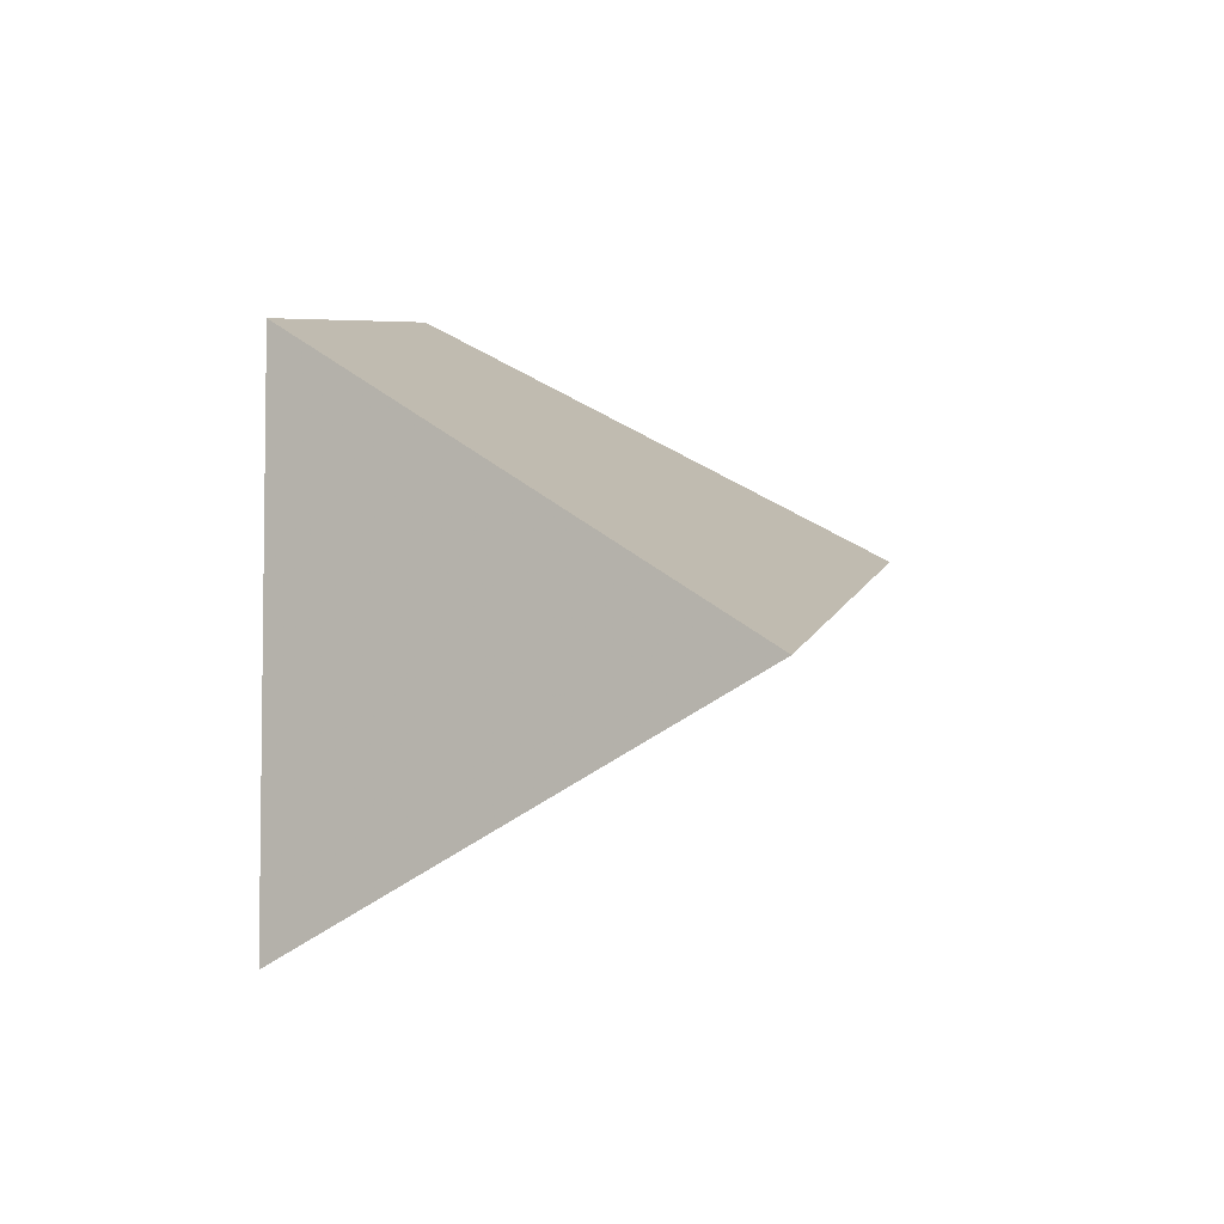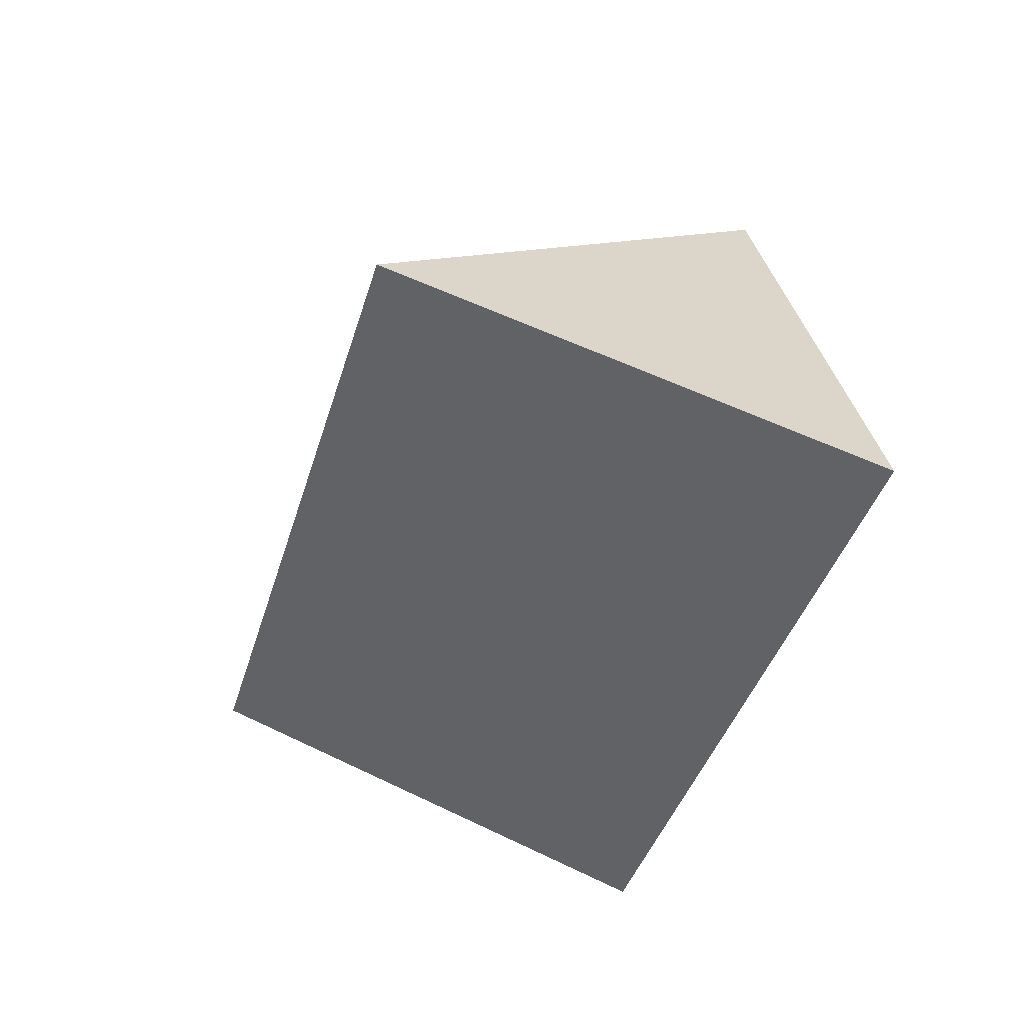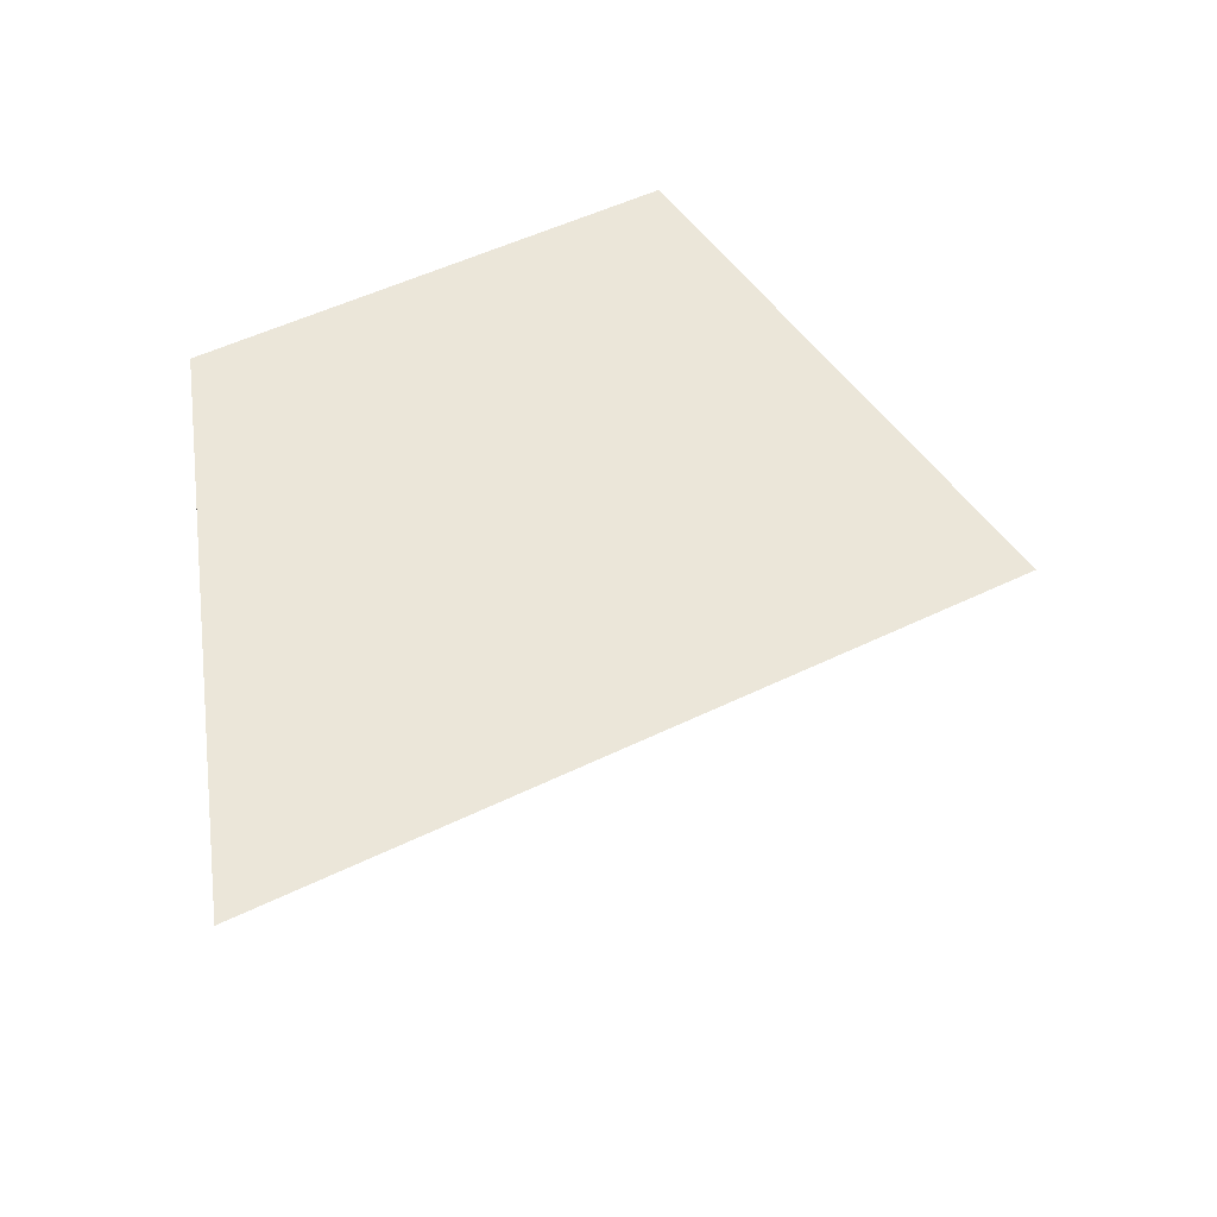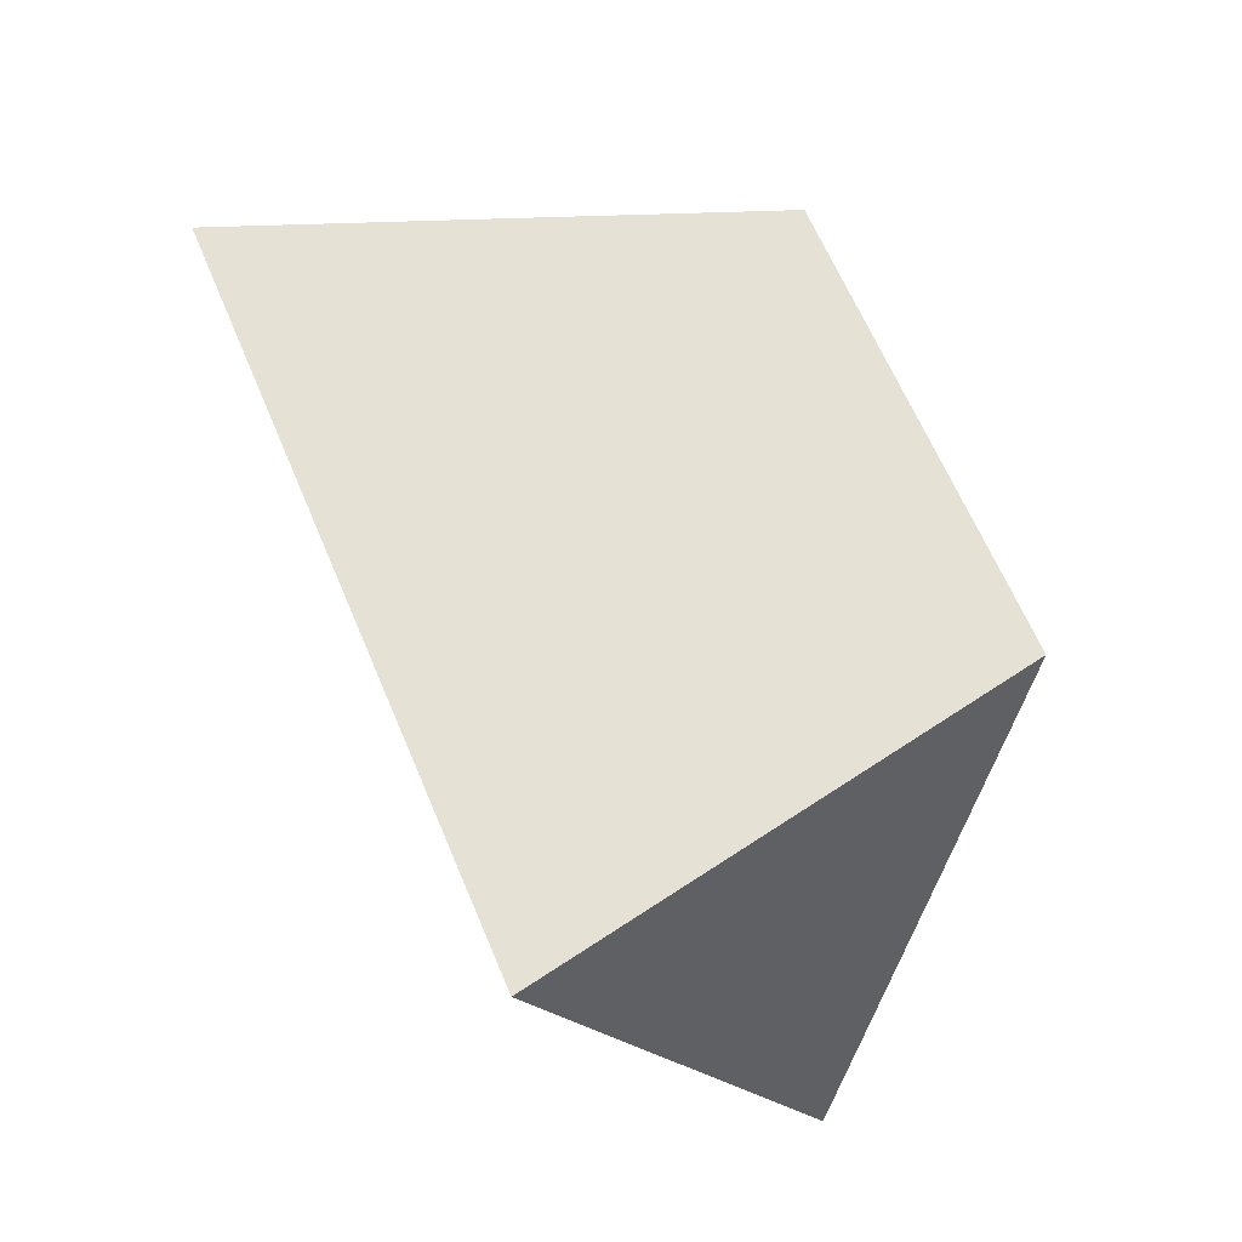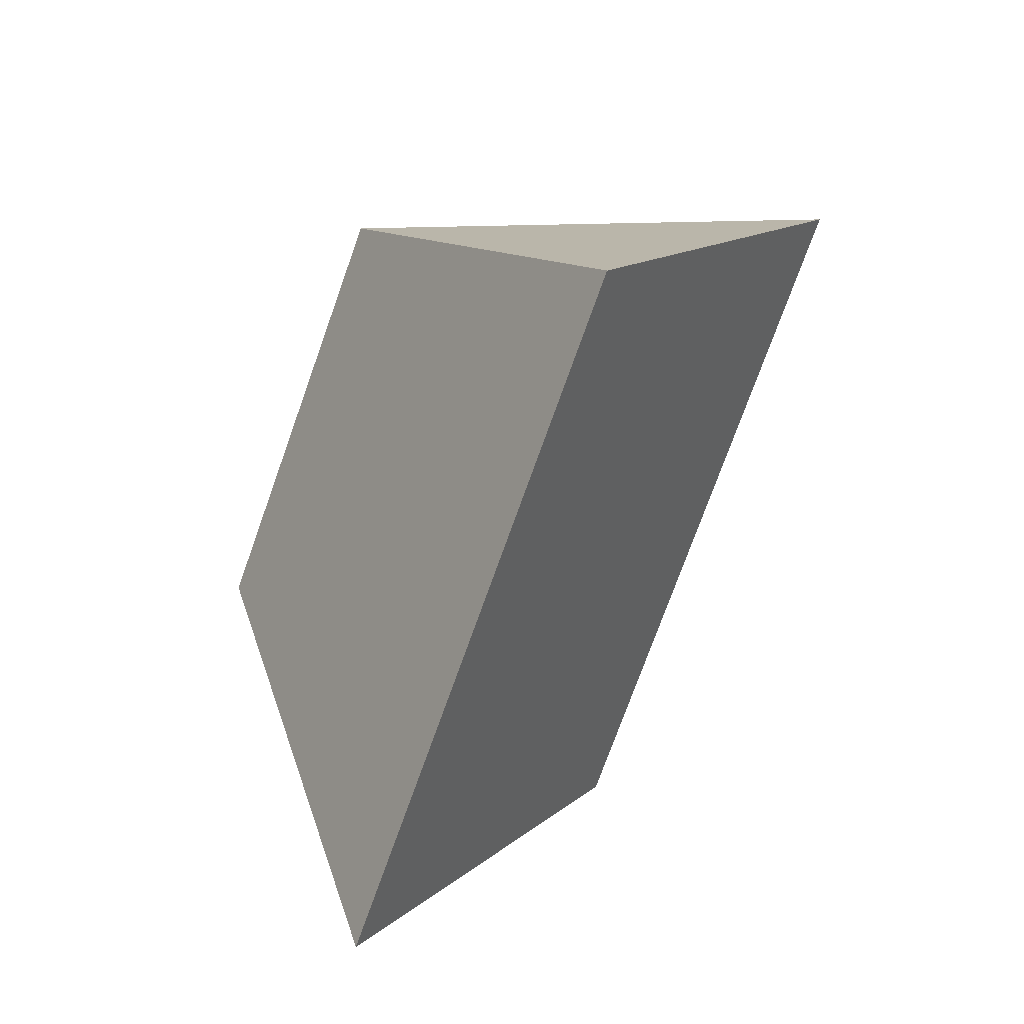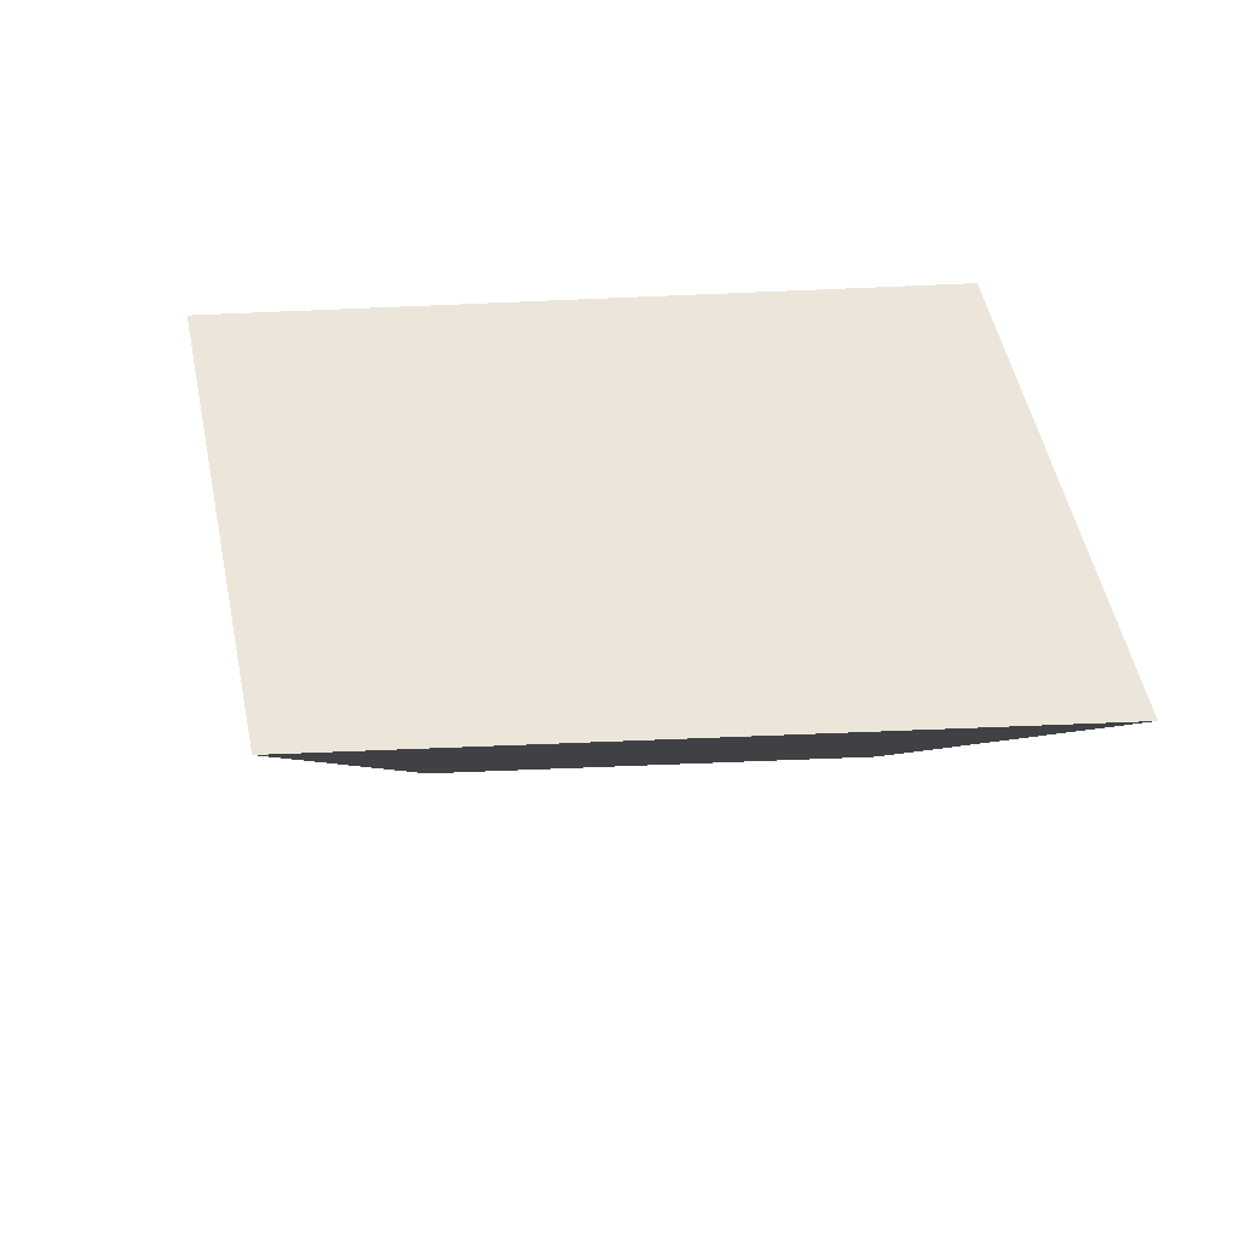
<metadata>
{"format":"obj","ext":"obj","renderer":"f3d","projection":"perspective","resolution":1024,"background":"white","views":[{"elev":-4.9,"azim":-78.4,"up":"+Z"},{"elev":-28.7,"azim":73.8,"up":"+Z"},{"elev":27.5,"azim":-26.0,"up":"+Z"},{"elev":65.0,"azim":-123.7,"up":"+Y"},{"elev":-76.0,"azim":59.4,"up":"+Y"},{"elev":-65.8,"azim":171.6,"up":"+Y"}]}
</metadata>
<code>
v 0 0 0
v -0.5257 0 -0.1004
v -0.4253 0.309 -0.2629
v 0.1004 0.309 -0.1625
v -0.4253 0.309 0.1004
v -0.1004 0.309 0.1625
f 6 1 4
f 5 3 2
f 3 1 4
f 3 1 2
f 5 1 2
f 5 6 1
f 5 3 4
f 5 6 4

</code>
